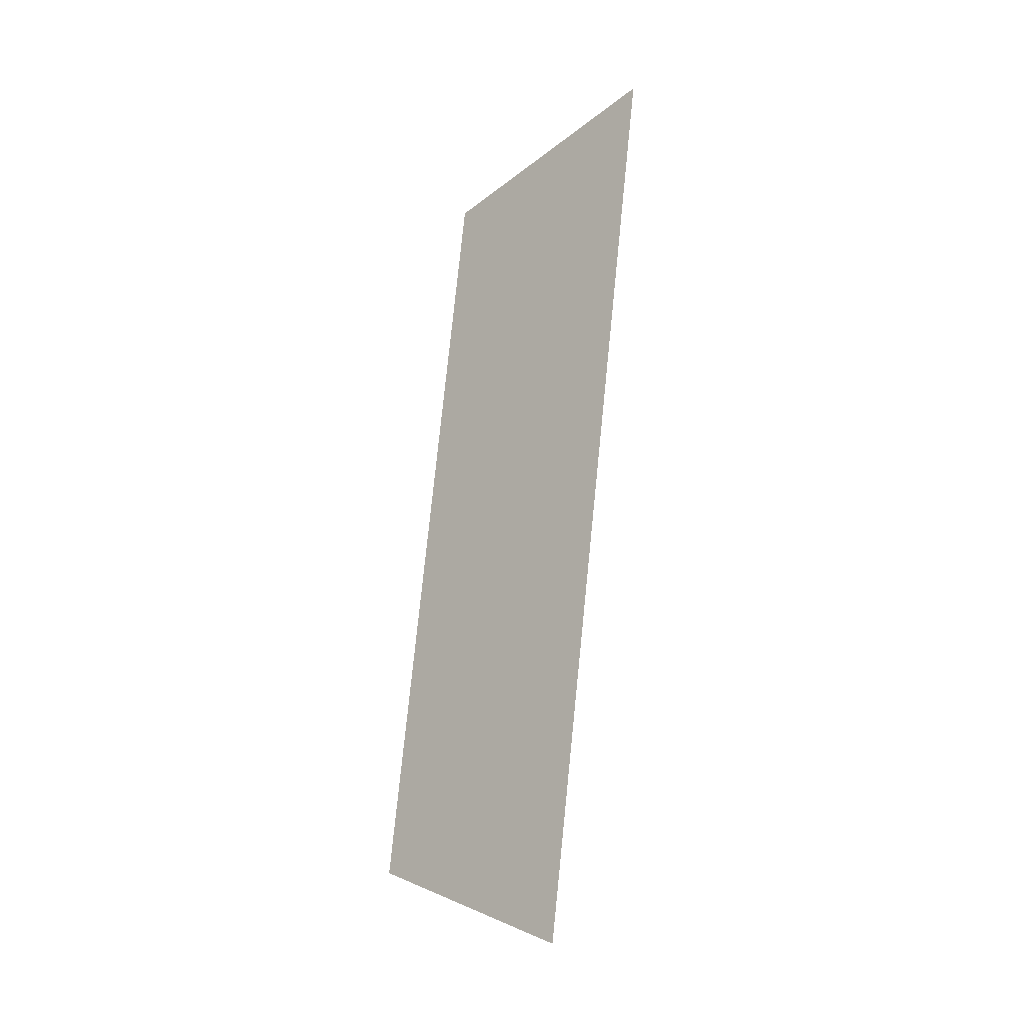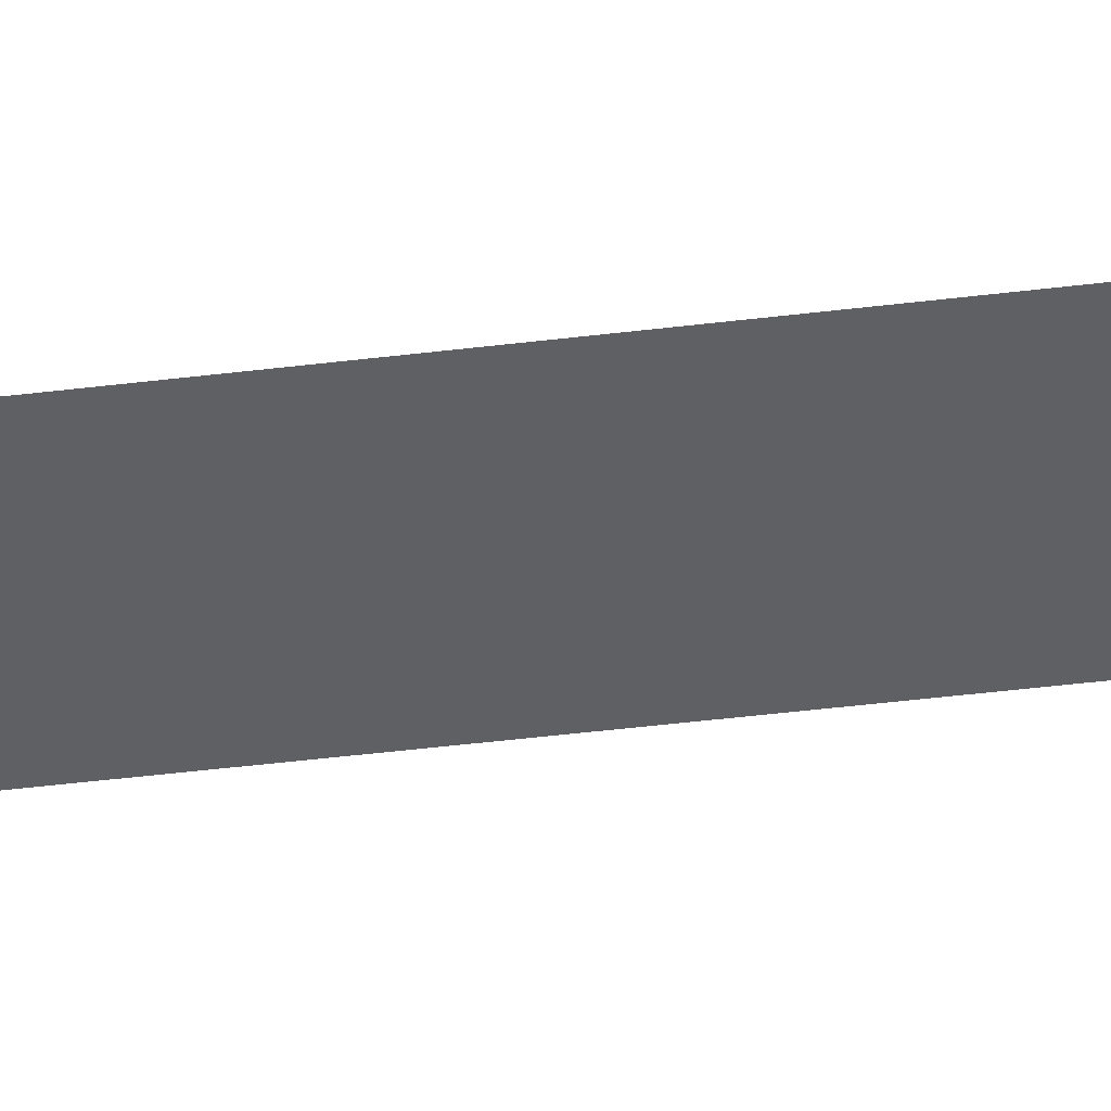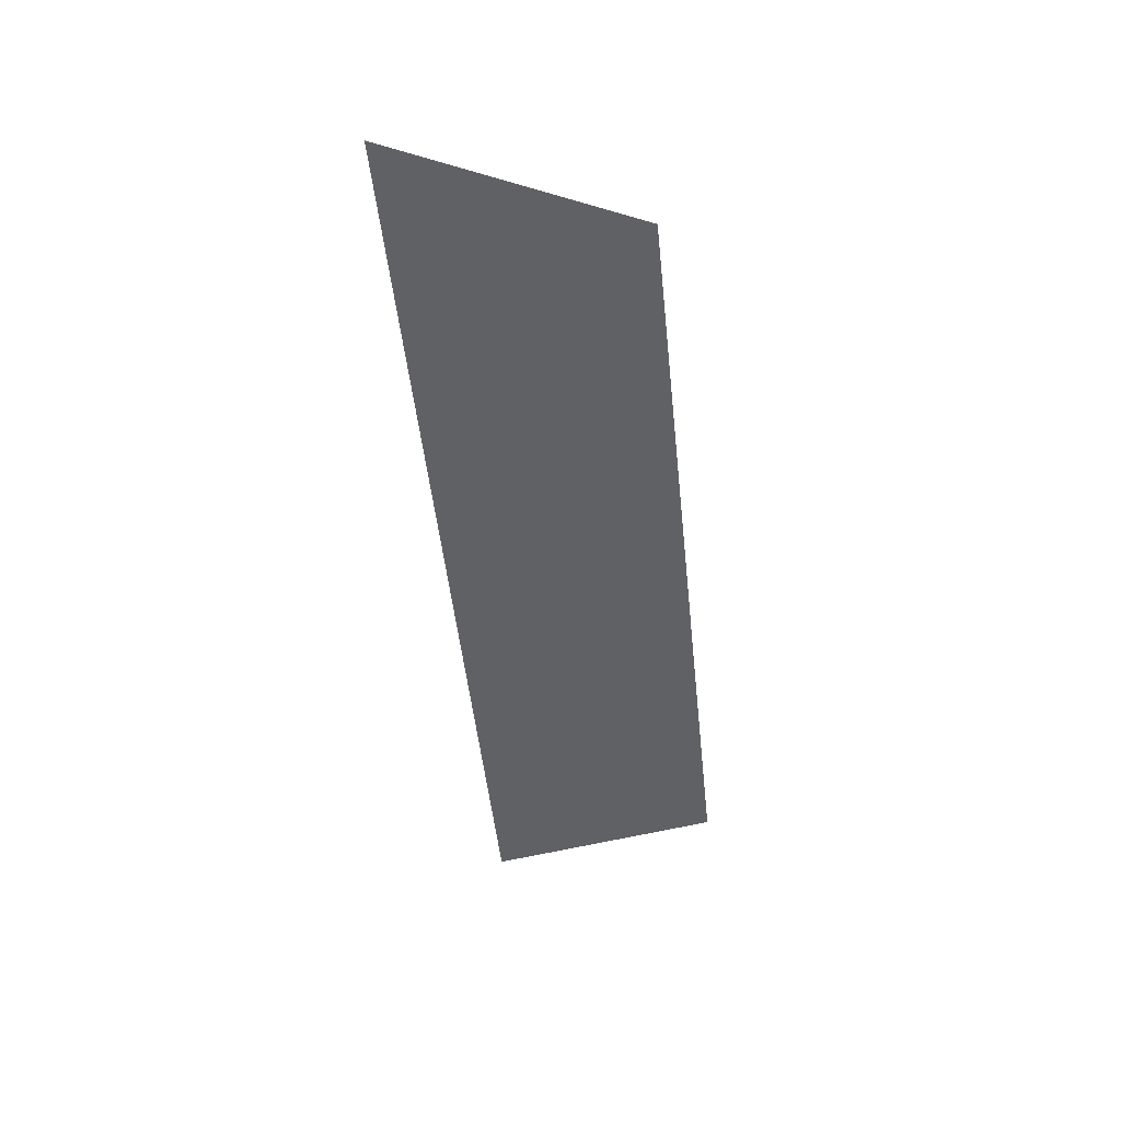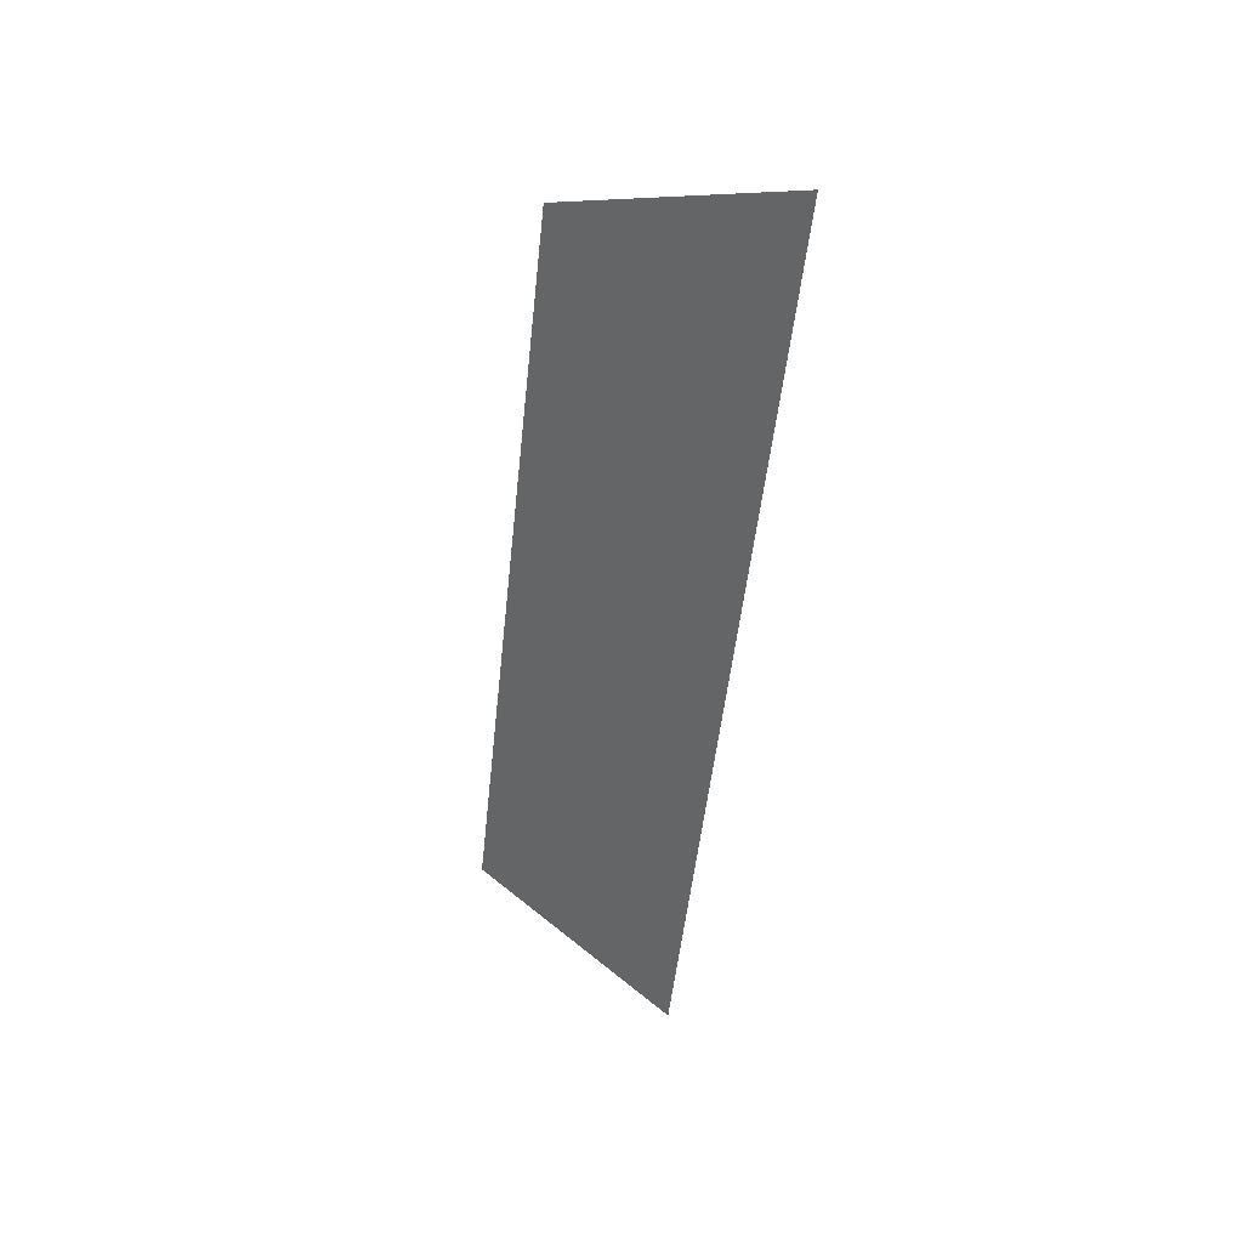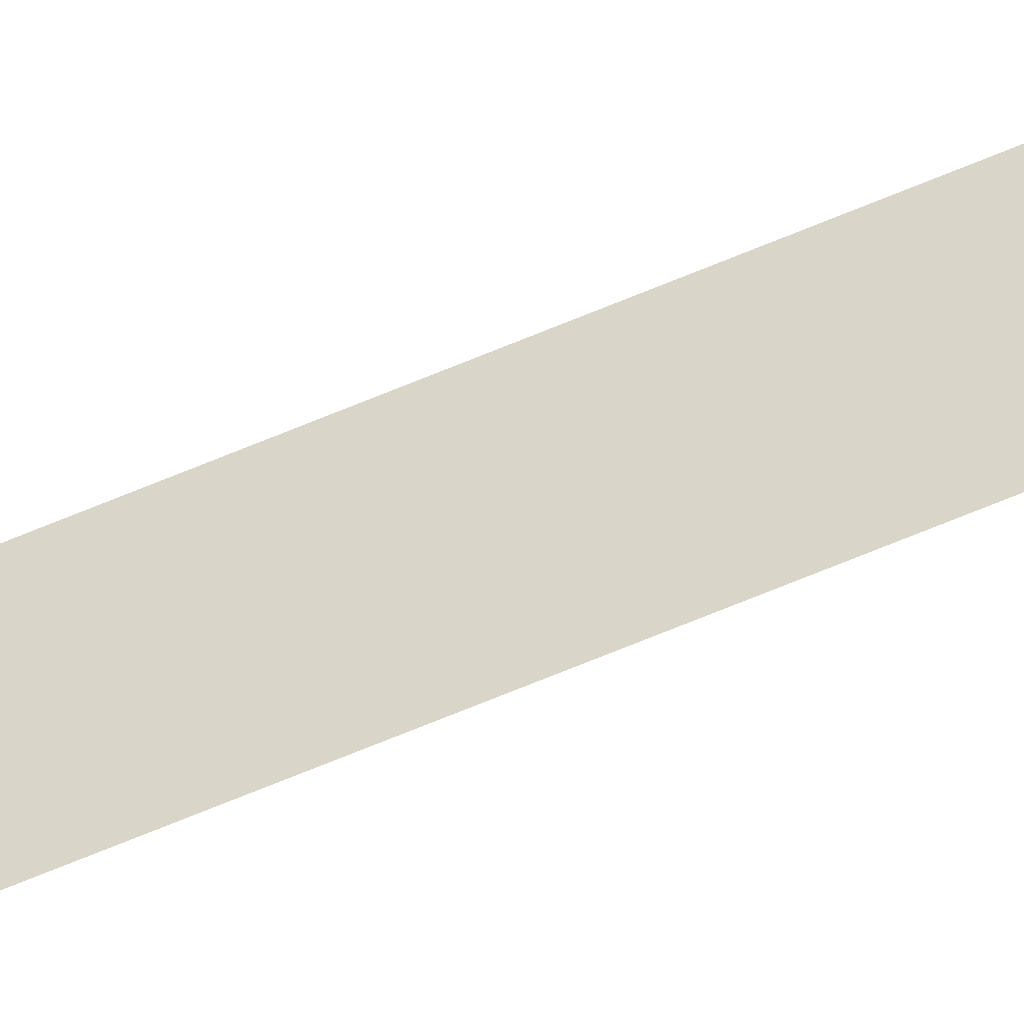
<metadata>
{"format":"obj","ext":"obj","renderer":"f3d","projection":"perspective","resolution":1024,"background":"white","views":[{"elev":-14.5,"azim":-67.3,"up":"+Z"},{"elev":28.5,"azim":89.6,"up":"+Y"},{"elev":38.1,"azim":73.4,"up":"+Z"},{"elev":36.8,"azim":-74.4,"up":"+Z"},{"elev":-69.4,"azim":110.4,"up":"+Y"}]}
</metadata>
<code>
o Group11/mesh9/mesh9-geometry#mesh9-geometry
v -0.7157 0.0822 -0.1652
v -0.7226 0.06995 -0.2408
v -0.7226 0.06079 -0.1584
v -0.7157 0.08984 -0.234
f 1 2 3
f 2 1 4
f 3 2 1
f 4 1 2

</code>
